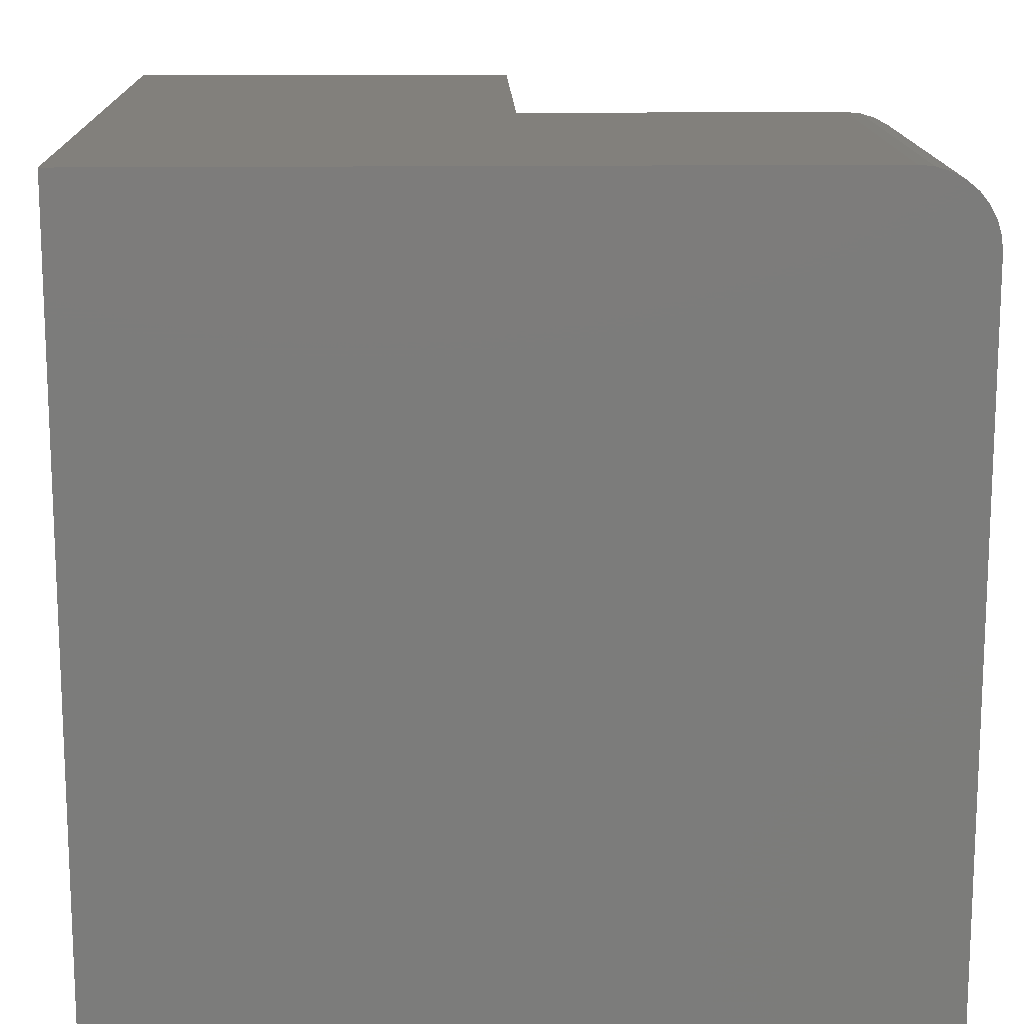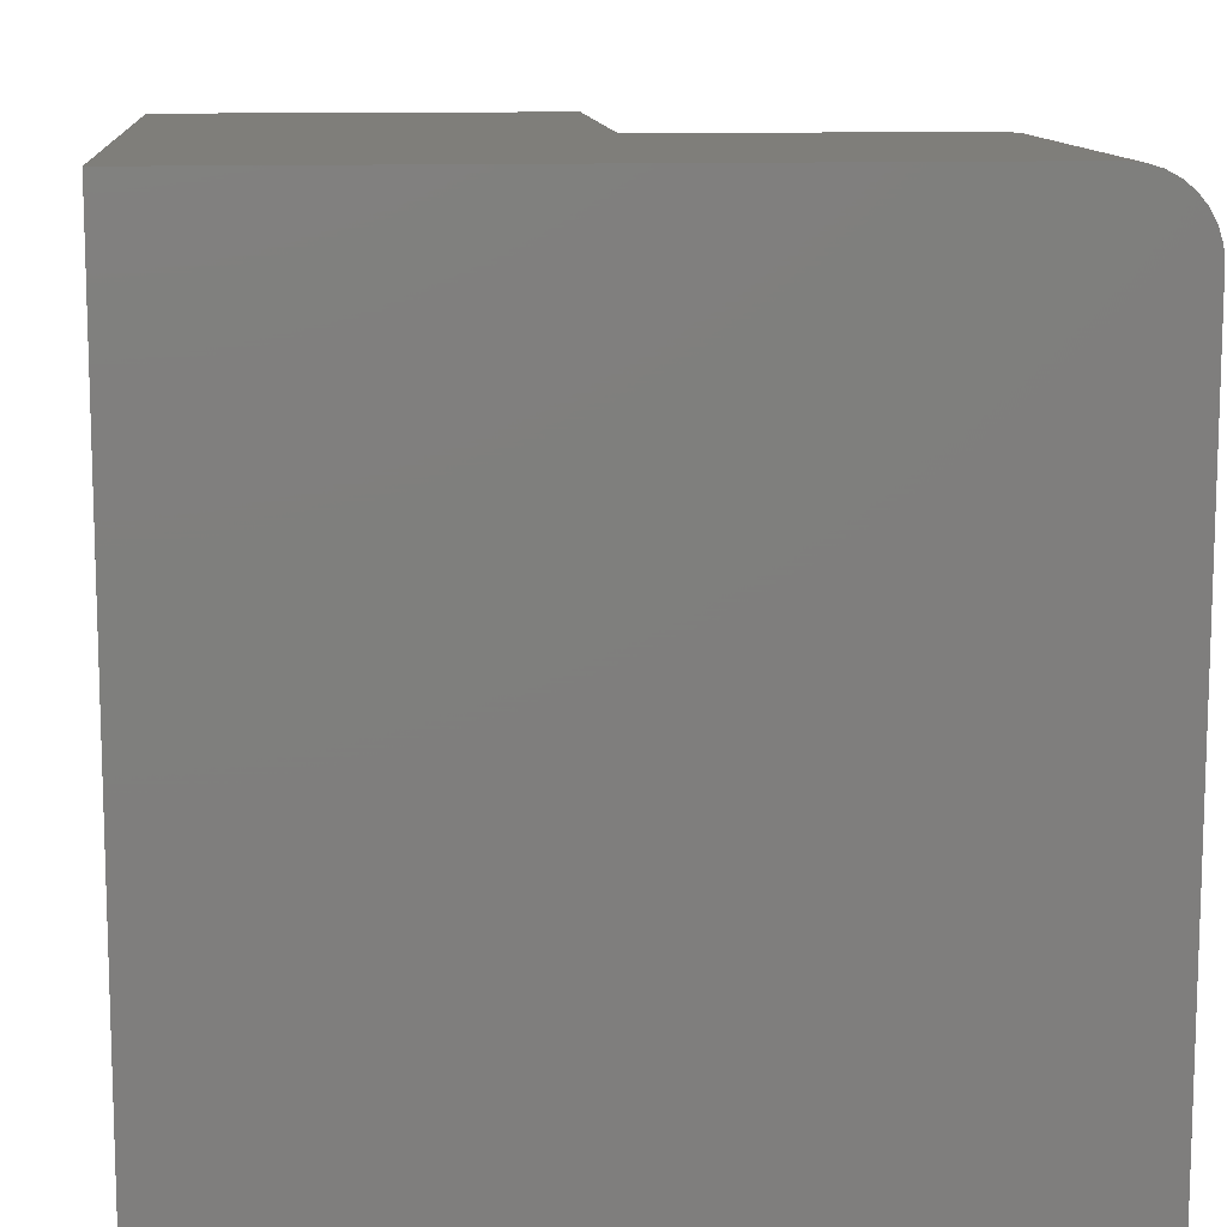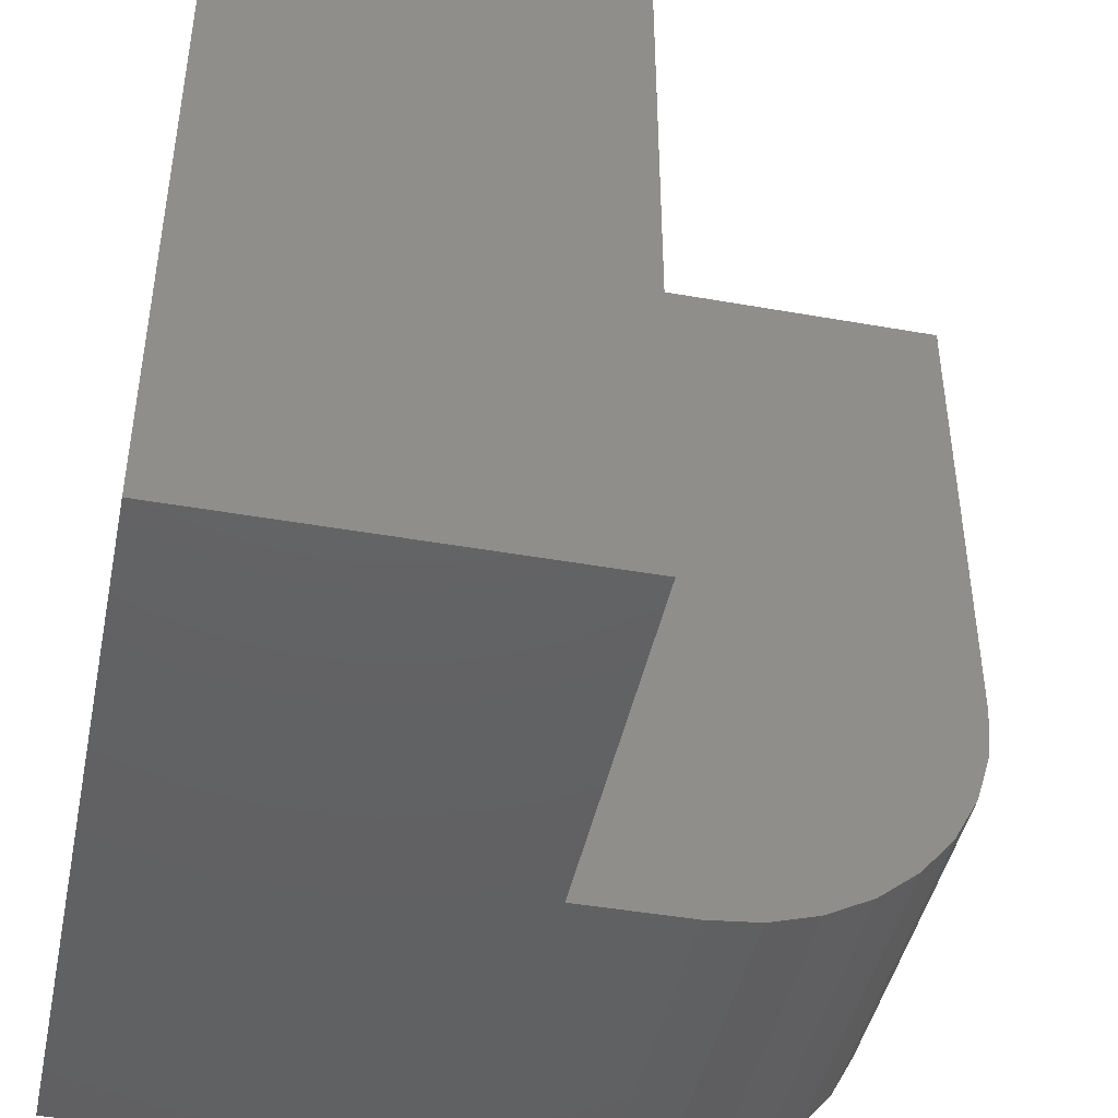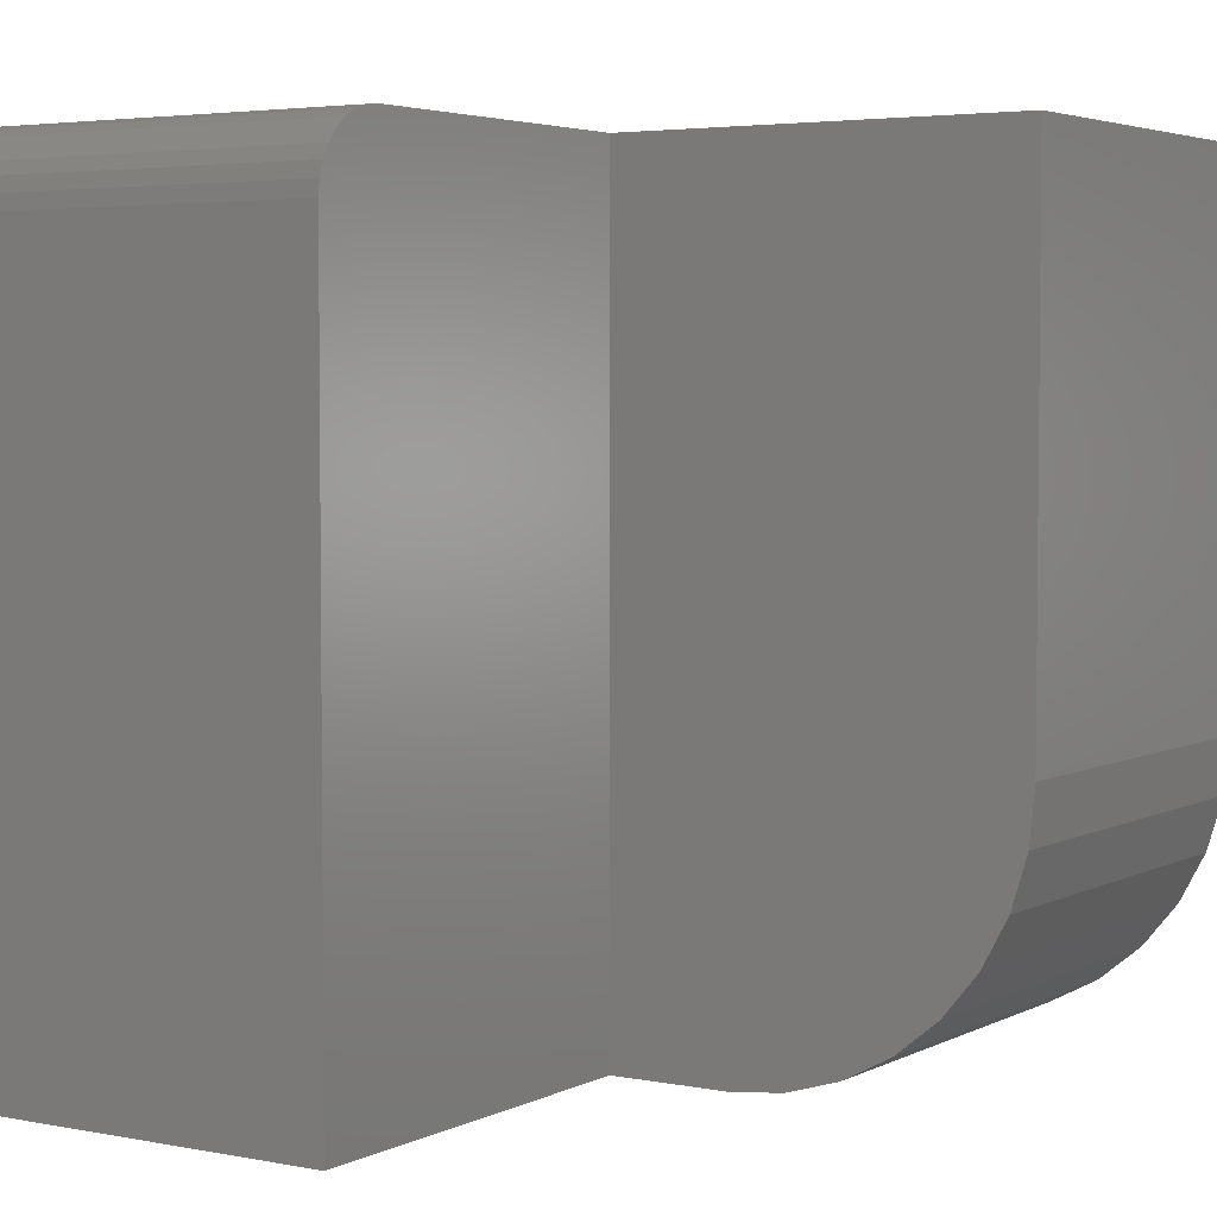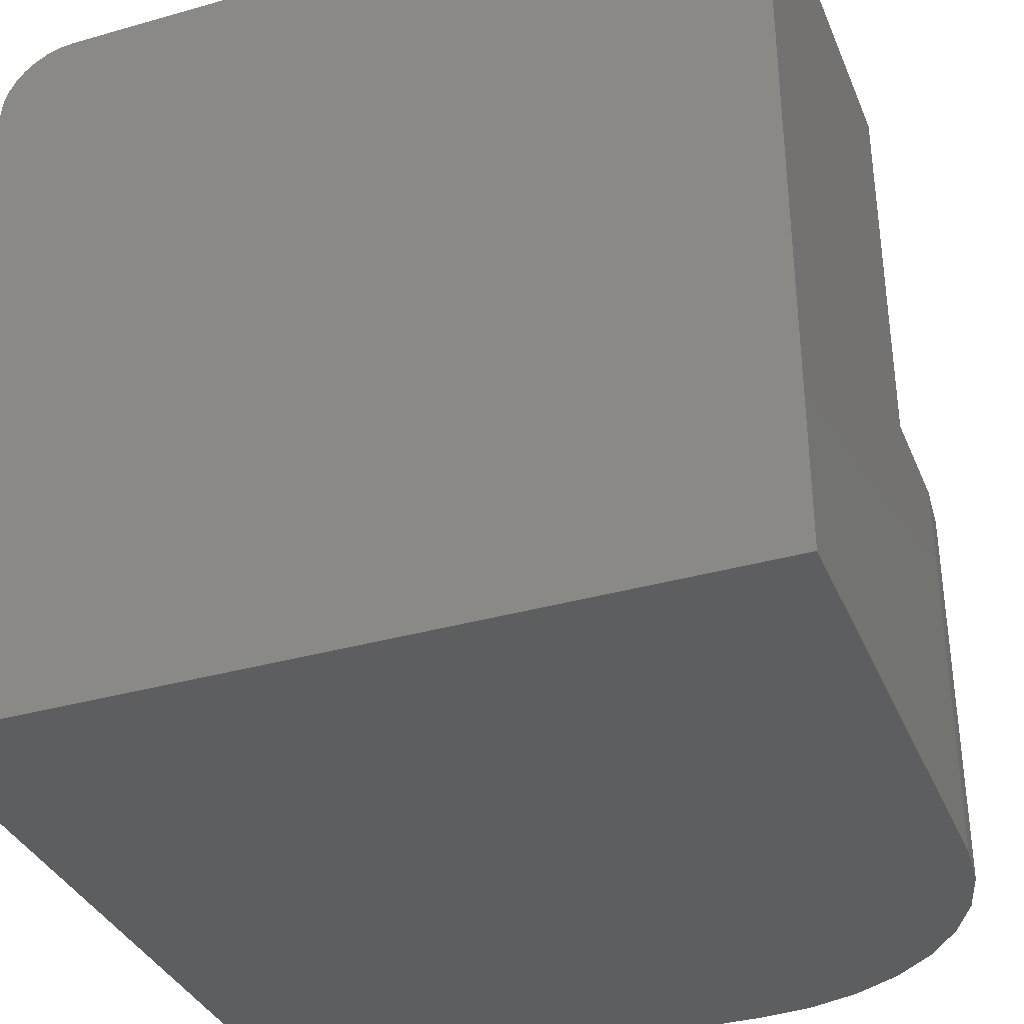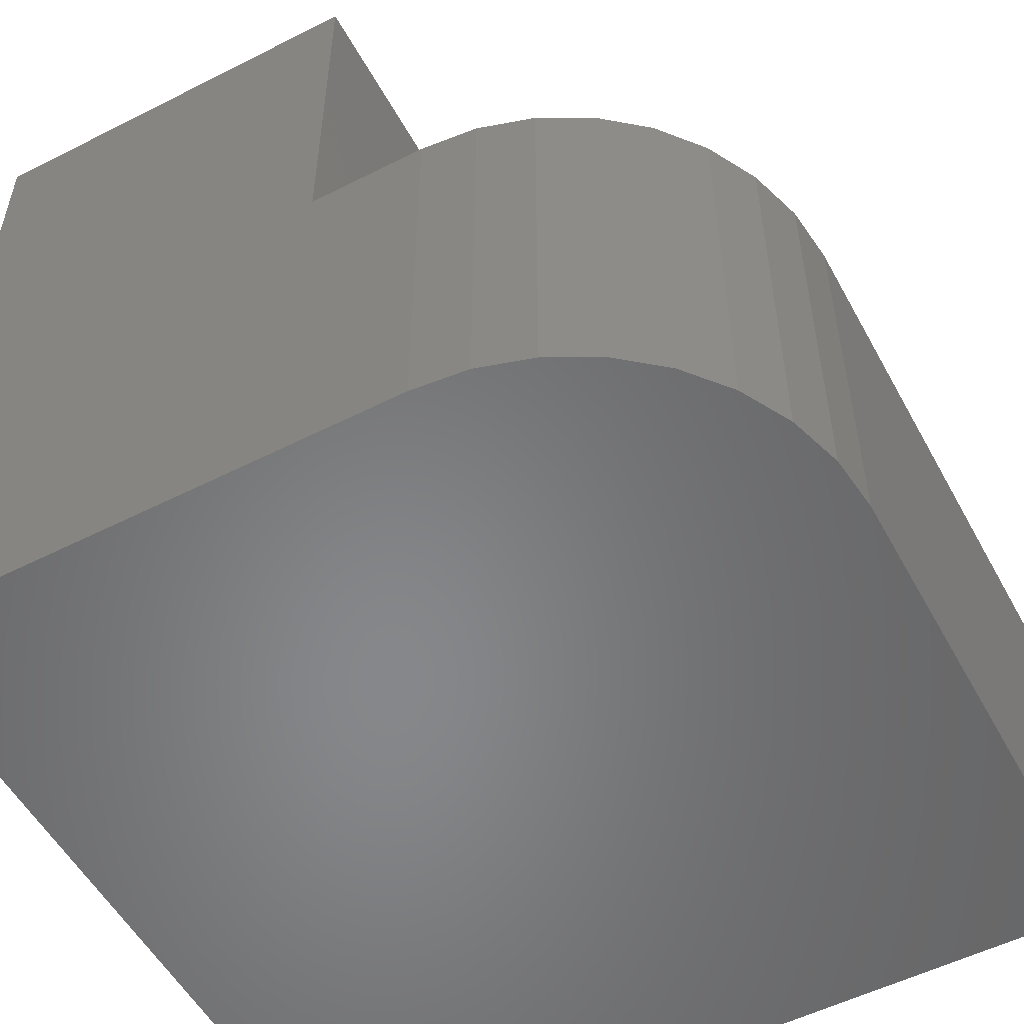
<metadata>
{"format":"stl","ext":"stl","renderer":"f3d","projection":"perspective","resolution":1024,"background":"white","views":[{"elev":14.7,"azim":-91.5,"up":"+Y"},{"elev":11.5,"azim":-95.1,"up":"+Y"},{"elev":-44.3,"azim":-11.7,"up":"+Y"},{"elev":3.9,"azim":32.8,"up":"+Y"},{"elev":-35.2,"azim":-69.3,"up":"+Z"},{"elev":-54.0,"azim":28.3,"up":"+Z"}]}
</metadata>
<code>
# stl→obj: 44 verts, 84 faces
v -0.75 0 -0.04688
v -0.75 3.806e-17 0.5625
v -0.4105 7.574e-17 0.5625
v -0.4105 5.889e-17 0.2926
v -0.07812 9.579e-17 0.2926
v -0.07812 7.459e-17 -0.04688
v -0.75 -0.0625 0.625
v -0.75 -0.05031 0.6238
v -0.75 -0.03858 0.6202
v -0.75 -0.02778 0.6145
v -0.75 -0.01831 0.6067
v -0.75 -0.01053 0.5972
v -0.75 -0.004758 0.5864
v -0.75 -0.001201 0.5747
v -0.75 -0.6719 -0.04688
v -0.75 -0.6719 0.625
v -0.4105 -0.0625 0.625
v -0.4105 -0.6719 0.625
v -0.4105 -0.001201 0.5747
v -0.4105 -0.6719 0.2926
v -0.4105 -0.004758 0.5864
v -0.4105 -0.01053 0.5972
v -0.4105 -0.01831 0.6067
v -0.4105 -0.02778 0.6145
v -0.4105 -0.03858 0.6202
v -0.4105 -0.05031 0.6238
v -0.3125 -0.6719 -0.04688
v -0.3125 -0.6719 0.2926
v -0.2668 -0.6674 0.2926
v -0.2228 -0.654 0.2926
v -0.1823 -0.6324 0.2926
v -0.1468 -0.6032 0.2926
v -0.1176 -0.5677 0.2926
v -0.09597 -0.5272 0.2926
v -0.08263 -0.4832 0.2926
v -0.07812 -0.4375 0.2926
v -0.07812 -0.4375 -0.04688
v -0.08263 -0.4832 -0.04688
v -0.09597 -0.5272 -0.04688
v -0.1176 -0.5677 -0.04688
v -0.1468 -0.6032 -0.04688
v -0.1823 -0.6324 -0.04688
v -0.2228 -0.654 -0.04688
v -0.2668 -0.6674 -0.04688
f 1 2 3
f 1 3 4
f 1 4 5
f 1 5 6
f 7 8 9
f 7 9 10
f 7 10 11
f 7 11 12
f 7 12 13
f 7 13 14
f 7 14 2
f 7 2 1
f 7 1 15
f 7 15 16
f 17 7 18
f 18 7 16
f 3 19 4
f 17 18 20
f 17 20 4
f 17 4 19
f 17 19 21
f 17 21 22
f 17 22 23
f 17 23 24
f 17 24 25
f 17 25 26
f 3 2 19
f 19 2 14
f 19 14 21
f 21 14 13
f 21 13 22
f 22 13 12
f 22 12 23
f 23 12 11
f 23 11 24
f 24 11 10
f 24 10 25
f 25 10 9
f 25 9 26
f 26 9 8
f 26 8 17
f 17 8 7
f 15 27 28
f 15 28 20
f 15 20 18
f 15 18 16
f 20 28 29
f 20 29 30
f 20 30 31
f 20 31 32
f 20 32 33
f 20 33 34
f 20 34 35
f 20 35 36
f 20 36 5
f 20 5 4
f 6 5 37
f 37 5 36
f 15 1 6
f 15 6 37
f 15 37 38
f 15 38 39
f 15 39 40
f 15 40 41
f 15 41 42
f 15 42 43
f 15 43 44
f 15 44 27
f 37 36 38
f 38 36 35
f 38 35 39
f 39 35 34
f 39 34 40
f 40 34 33
f 40 33 41
f 41 33 32
f 41 32 42
f 42 32 31
f 42 31 43
f 43 31 30
f 43 30 44
f 44 30 29
f 44 29 27
f 27 29 28

</code>
